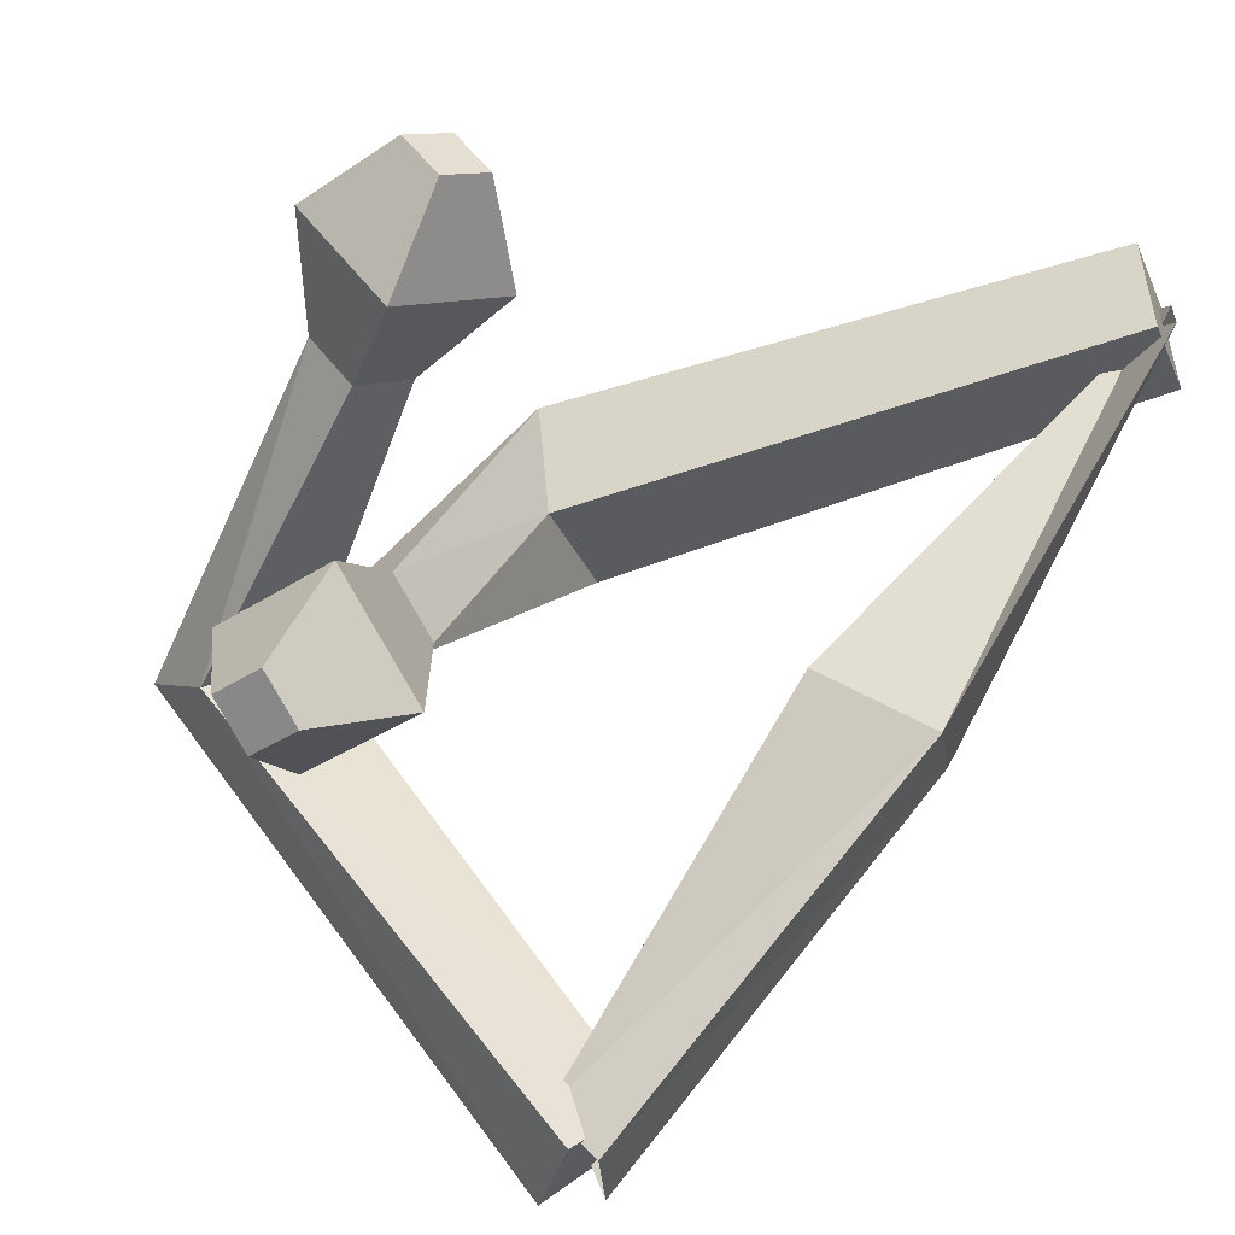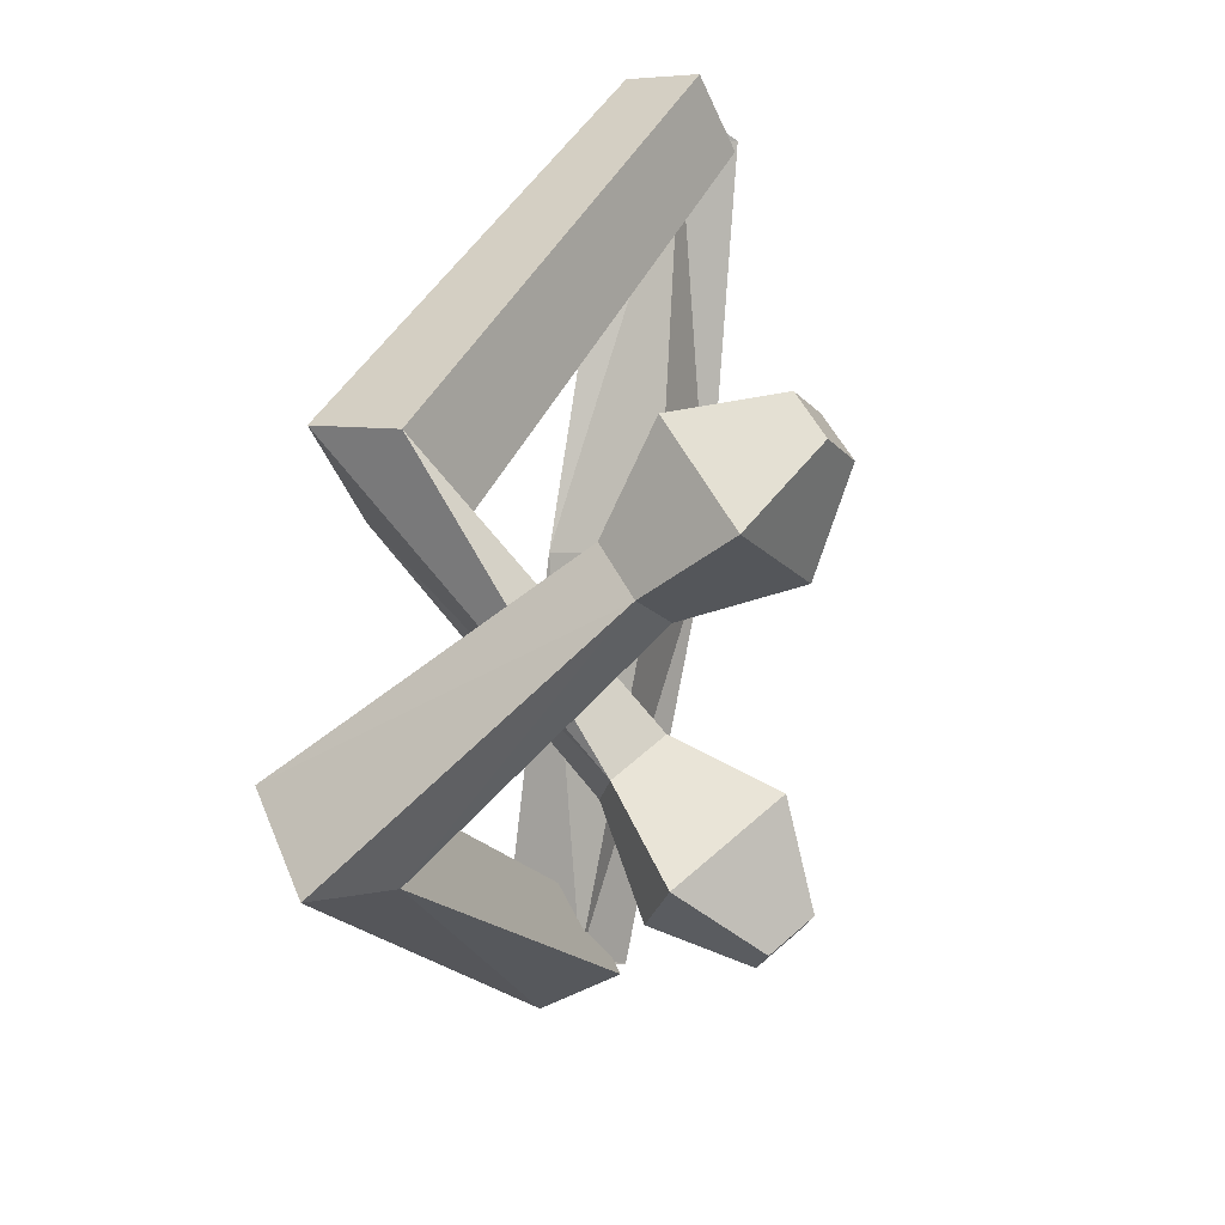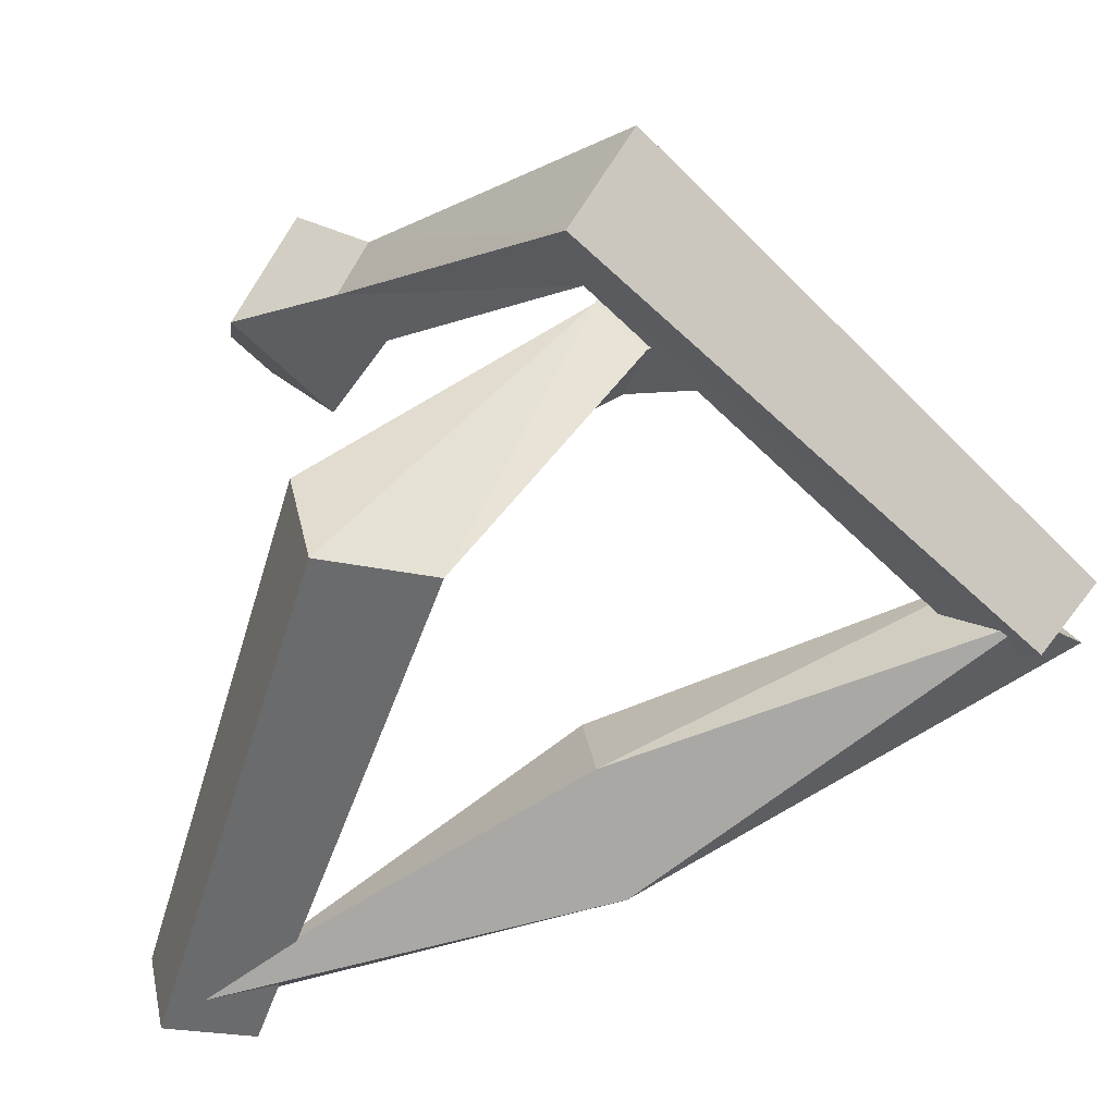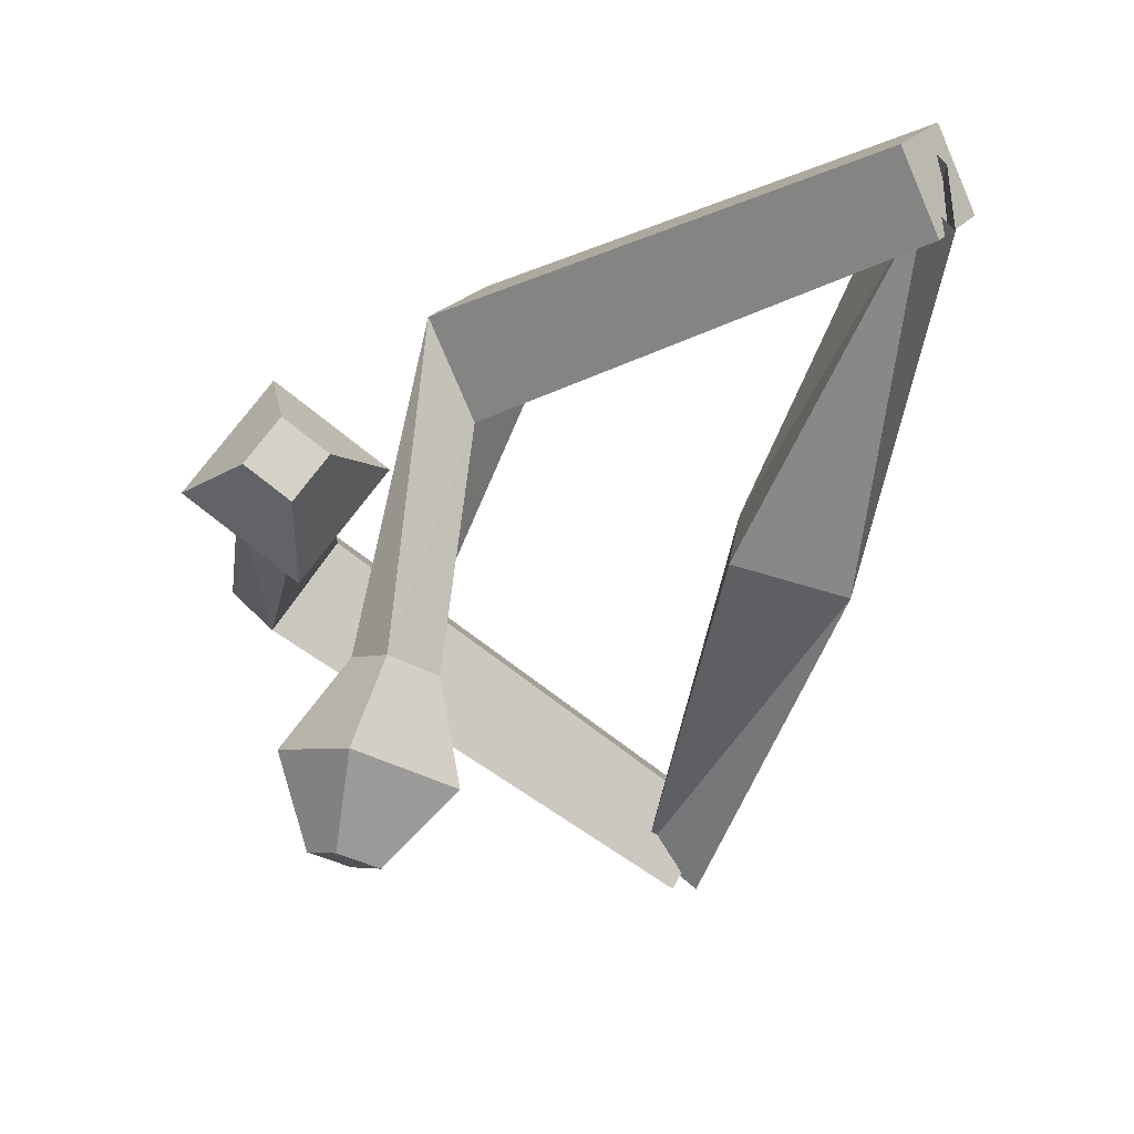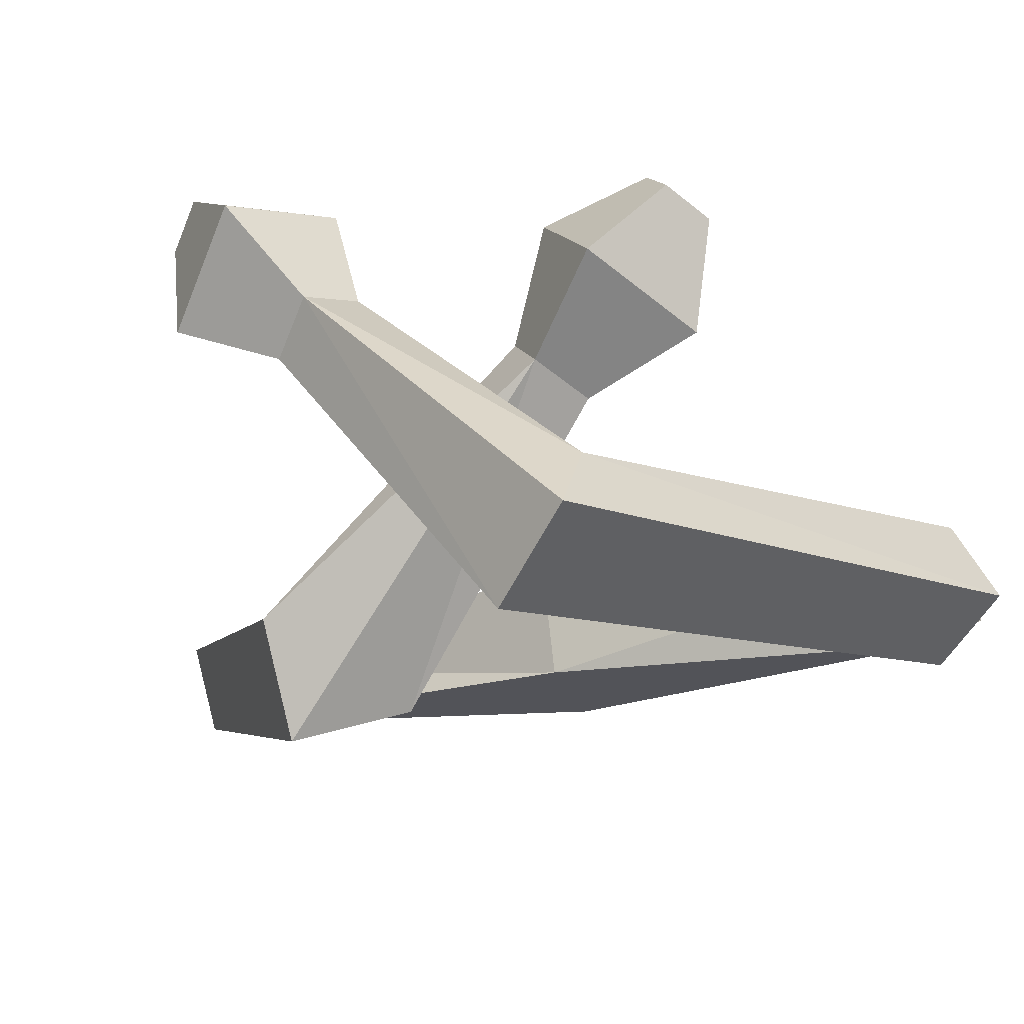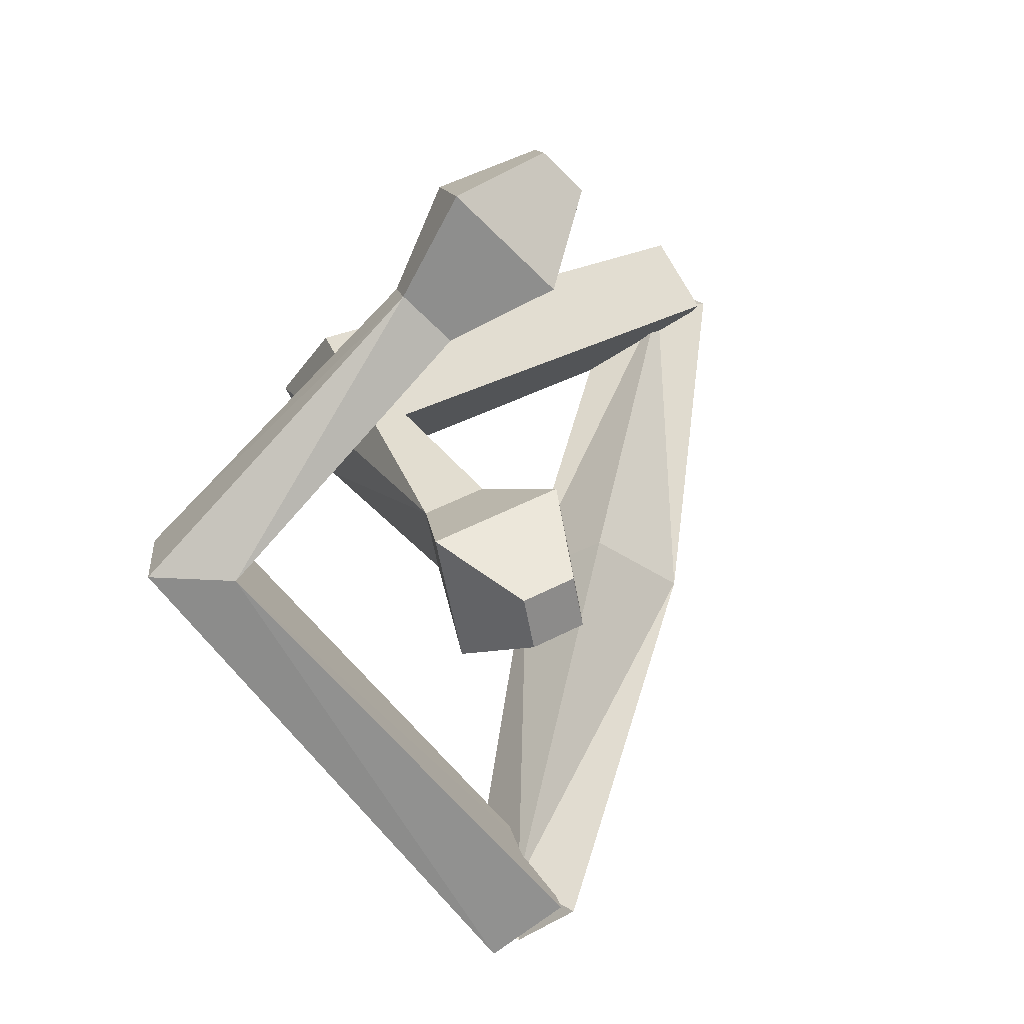
<metadata>
{"format":"obj","ext":"obj","renderer":"f3d","projection":"perspective","resolution":1024,"background":"white","views":[{"elev":73.6,"azim":-159.6,"up":"+Y"},{"elev":17.2,"azim":103.8,"up":"+Z"},{"elev":-77.5,"azim":102.6,"up":"+Y"},{"elev":31.3,"azim":-176.7,"up":"+Z"},{"elev":-24.4,"azim":105.9,"up":"+Y"},{"elev":-22.0,"azim":126.7,"up":"+Z"}]}
</metadata>
<code>
o Cube
v 0.4345 -0.1533 -1.97
v 0.6616 0.1283 -2.32
v 0.4502 -0.3421 -2.426
v 0.6672 -0.5373 -2.185
v 0.5061 -0.5998 -2.194
v 0.7244 -0.3221 -2.554
v 0.5215 0.1233 -2.319
v 0.8261 -0.06208 -2.164
v 2.608 1.377 1.485
v 2.365 1.463 1.332
v 2.534 1.646 1.166
v 2.777 1.561 1.319
v 3.01 -1.058 -0.4356
v 2.709 -0.6801 -0.4522
v 3.068 -0.338 -0.8611
v 3.37 -0.7158 -0.8446
v 2.743 0.8016 1.382
v 2.56 1.466 0.594
v 2.142 1.012 1.003
v 3.16 1.256 0.9724
v 2.495 0.6384 0.6059
v 2.992 0.7572 0.5908
v 2.788 0.5356 0.7906
v 2.699 0.8601 0.4061
v -0.7875 0.01281 2.029
v -0.5699 0.4714 2.089
v -0.6103 0.1454 2.358
v -0.4807 -0.1512 2.391
v -0.5765 -0.1454 2.467
v -0.3588 0.3132 2.527
v -0.6464 0.4705 2.139
v -0.5166 0.1741 2.172
v 0.3427 -0.3538 0.003799
v -0.3495 -0.3495 -0.000446
v 0.4017 0.2697 0.05573
v -0.2608 0.4059 -0.0565
v 2.639 1.319 -1.209
v 2.416 1.219 -1.382
v 2.225 1.401 -1.241
v 2.448 1.501 -1.068
v 1.838 -1.174 1.011
v 1.571 -0.974 0.4563
v 1.847 -0.3934 0.5332
v 2.114 -0.5936 1.088
v 2.845 0.8891 -0.8442
v 1.82 1.092 -0.9222
v 2.293 0.6415 -1.272
v 2.372 1.339 -0.4949
v 2.199 0.3939 -0.6781
v 2.237 0.7344 -0.2991
v 2.468 0.5147 -0.4696
v 1.968 0.6136 -0.5076
f 34 3 4
f 8 7 36
f 34 36 7
f 33 4 8
f 6 5 1
f 11 10 9
f 17 9 10
f 20 18 11
f 17 20 12
f 19 10 11
f 1 14 15
f 5 6 16
f 6 2 15
f 5 13 14
f 24 21 19
f 22 20 17
f 24 18 20
f 23 17 19
f 14 13 23
f 15 24 22
f 13 16 22
f 14 21 24
f 28 27 34
f 36 31 32
f 34 27 31
f 32 28 33
f 26 25 29
f 40 37 38
f 47 38 37
f 48 40 39
f 37 40 48
f 39 38 47
f 43 42 25
f 41 44 30
f 30 44 43
f 42 41 29
f 46 47 49
f 51 45 48
f 48 46 52
f 47 45 51
f 42 49 51
f 50 52 43
f 51 50 44
f 43 52 49
f 33 34 4
f 35 8 36
f 3 34 7
f 35 33 8
f 2 6 1
f 12 11 9
f 19 17 10
f 12 20 11
f 9 17 12
f 18 19 11
f 2 1 15
f 13 5 16
f 16 6 15
f 1 5 14
f 18 24 19
f 23 22 17
f 22 24 20
f 21 23 19
f 21 14 23
f 16 15 22
f 23 13 22
f 15 14 24
f 33 28 34
f 35 36 32
f 36 34 31
f 35 32 33
f 30 26 29
f 39 40 38
f 45 47 37
f 46 48 39
f 45 37 48
f 46 39 47
f 26 43 25
f 29 41 30
f 26 30 43
f 25 42 29
f 52 46 49
f 50 51 48
f 50 48 52
f 49 47 51
f 41 42 51
f 44 50 43
f 41 51 44
f 42 43 49

</code>
